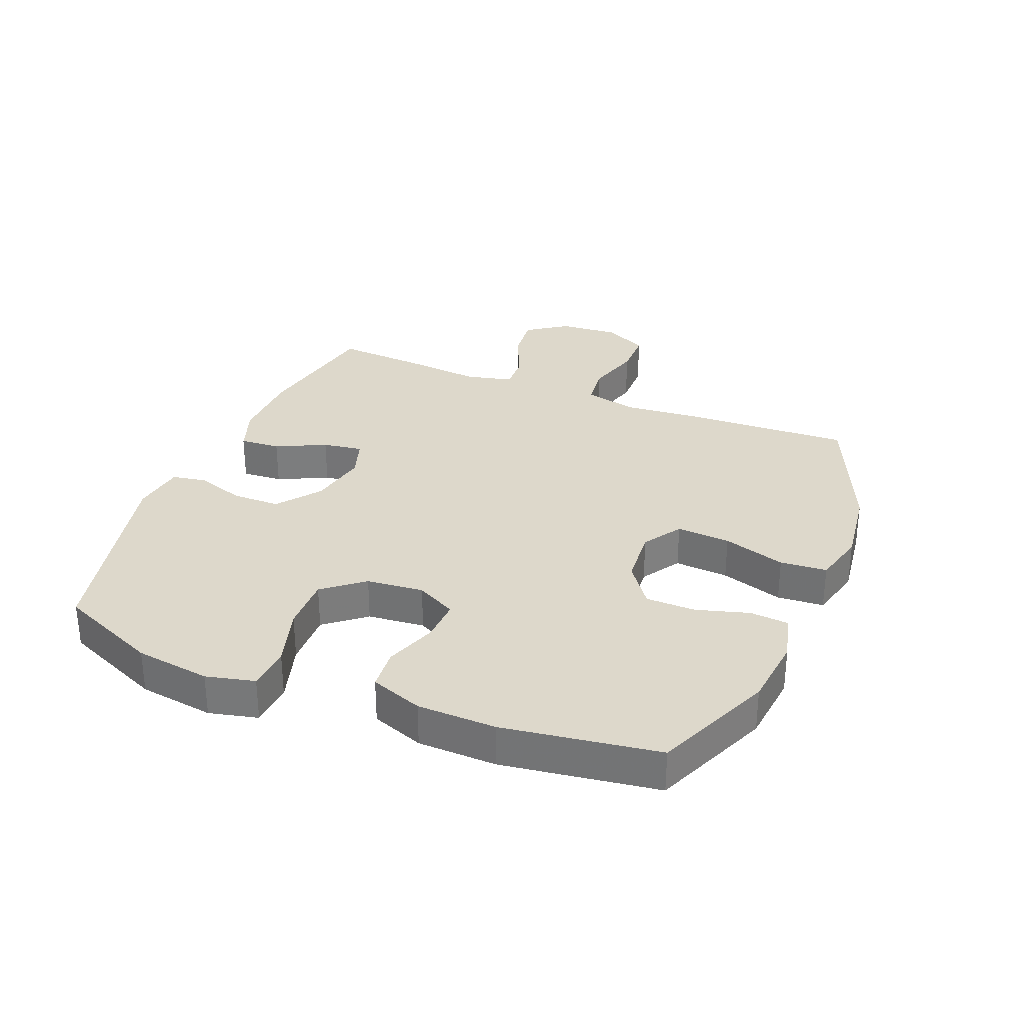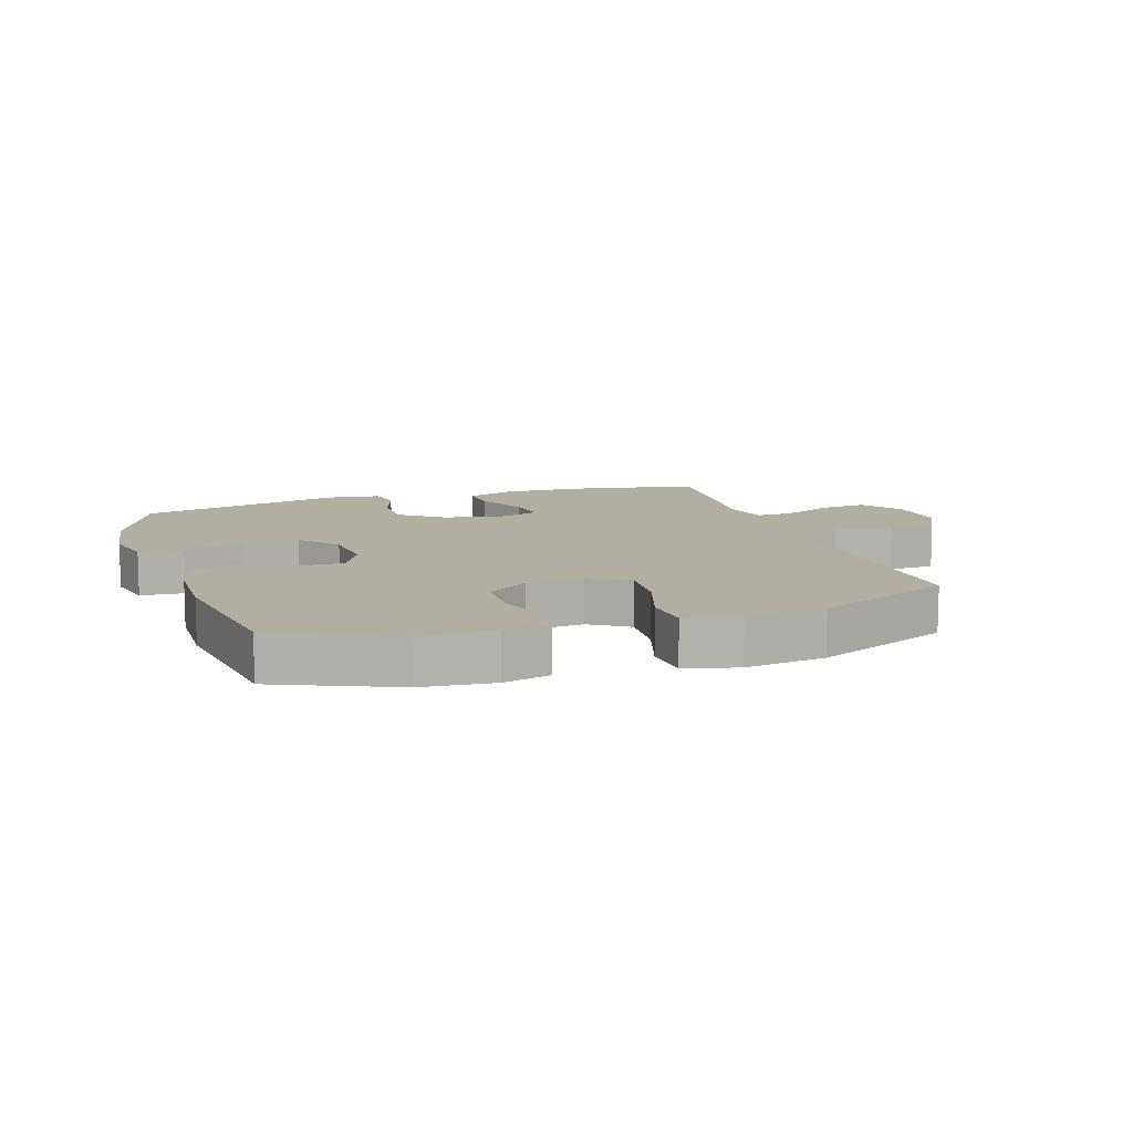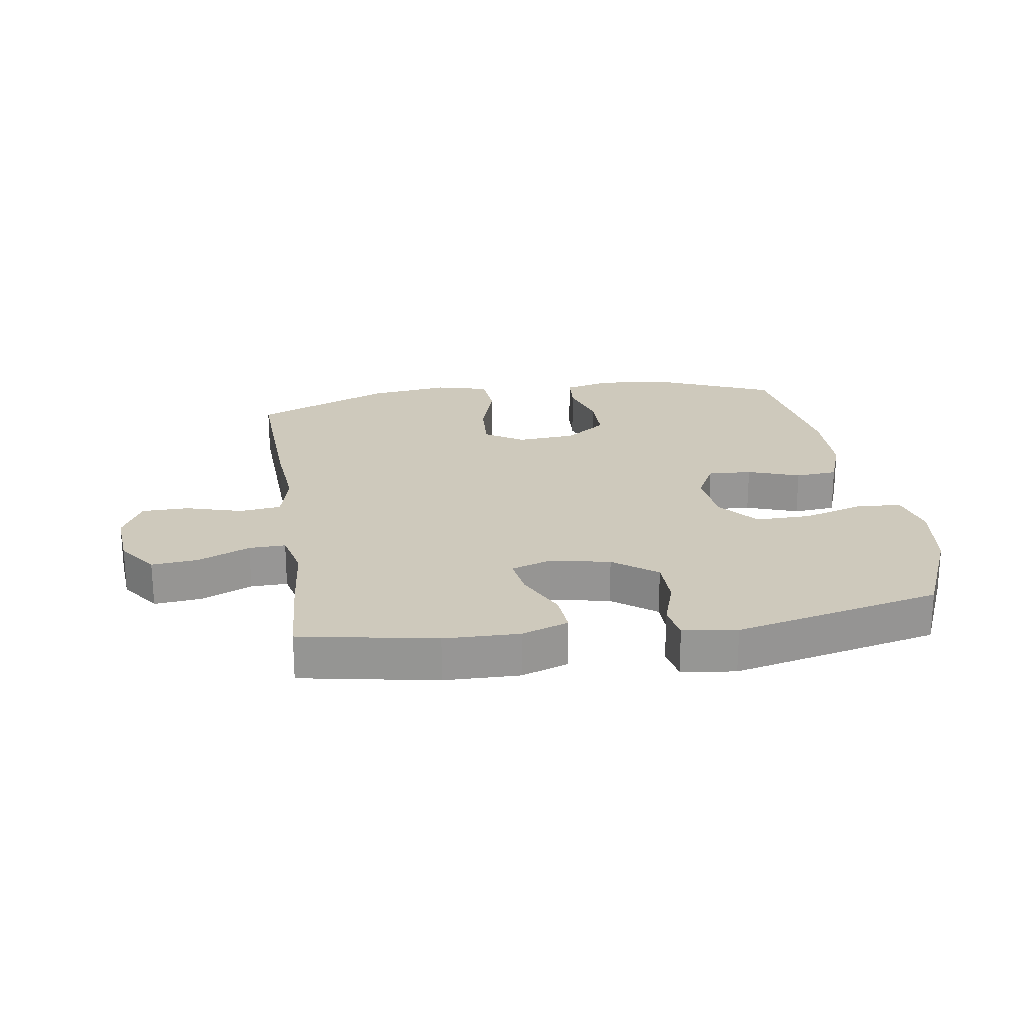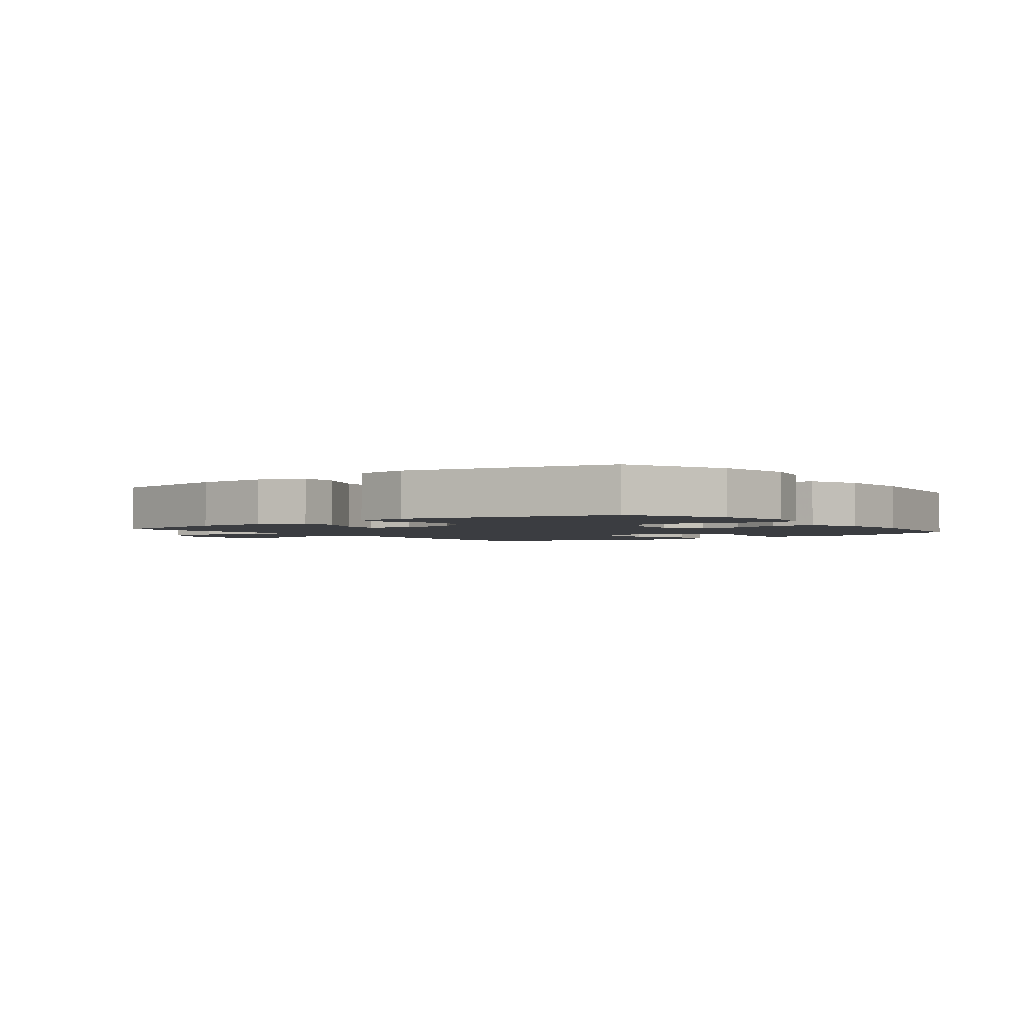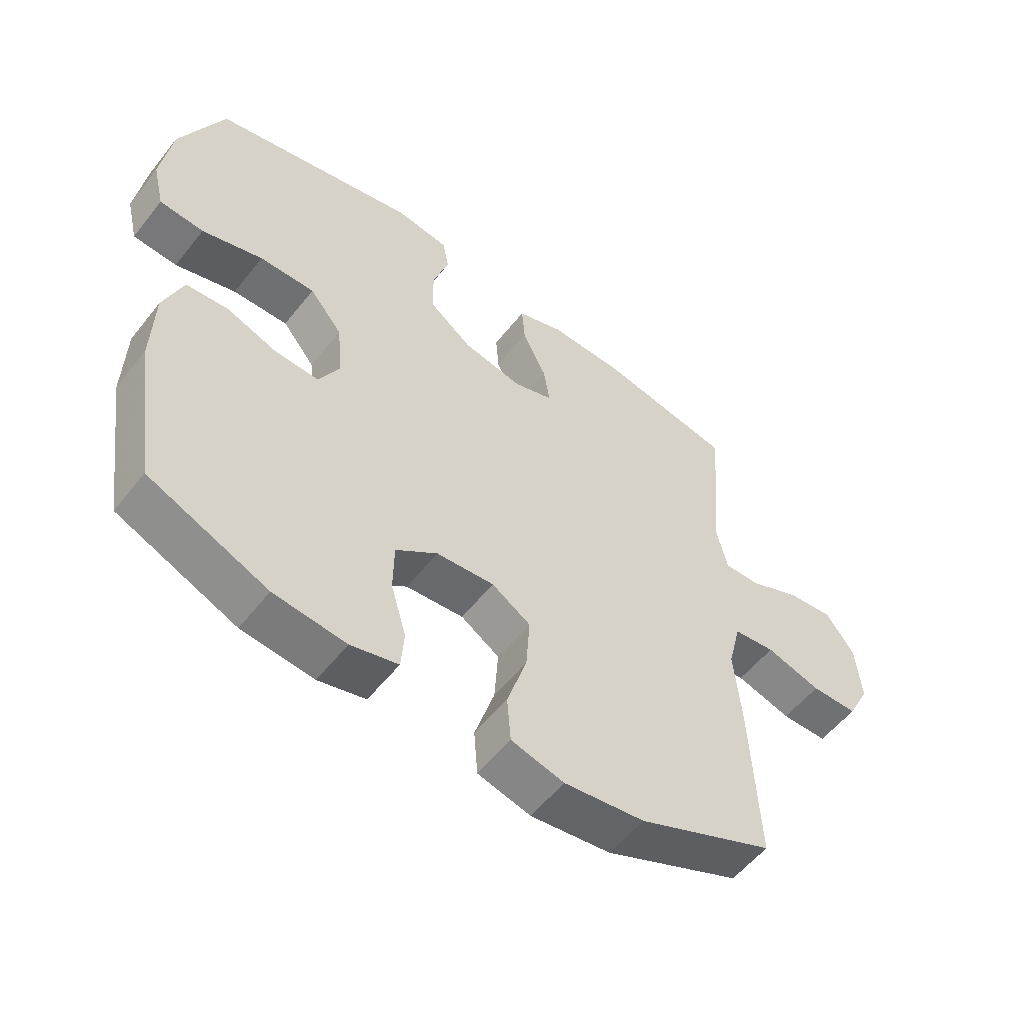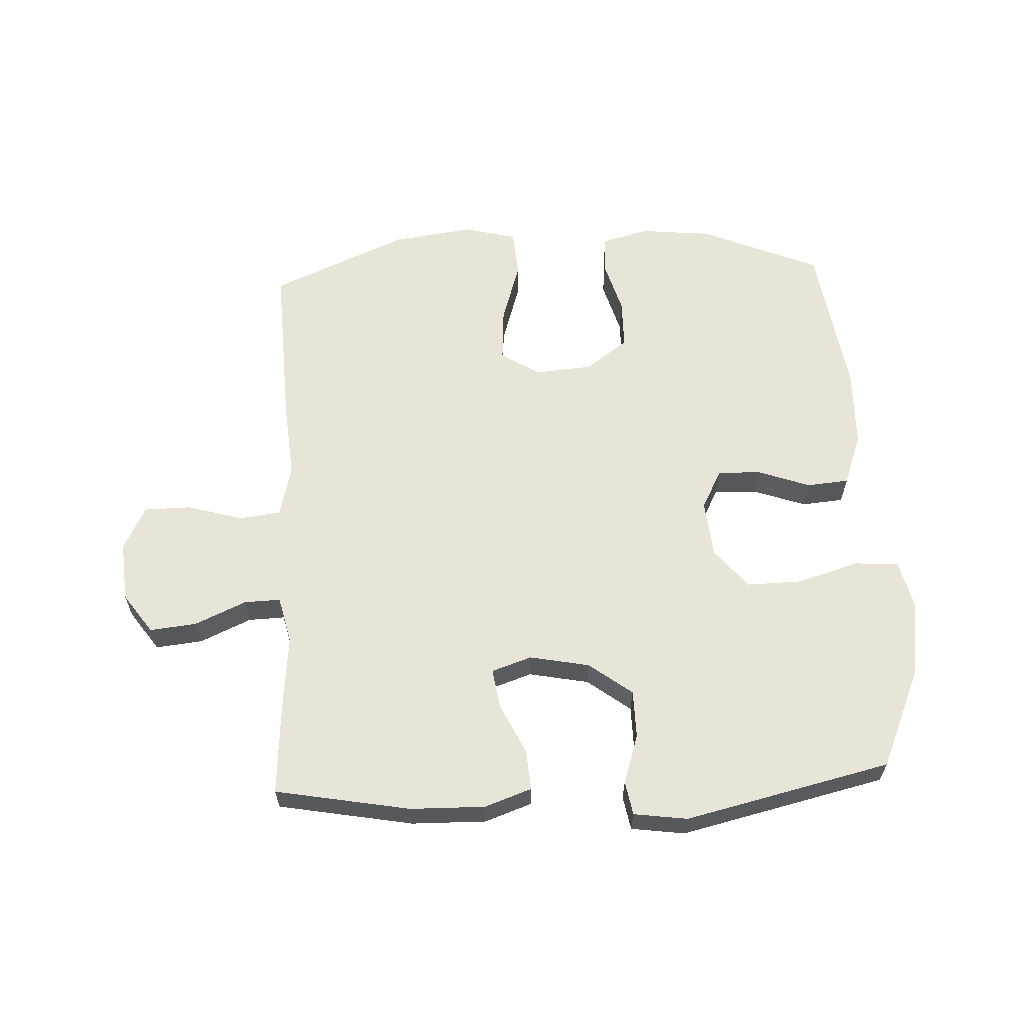
<metadata>
{"format":"obj","ext":"obj","renderer":"f3d","projection":"perspective","resolution":1024,"background":"white","views":[{"elev":31.3,"azim":112.1,"up":"+Y"},{"elev":10.8,"azim":161.8,"up":"+Y"},{"elev":22.4,"azim":-8.6,"up":"+Y"},{"elev":-2.3,"azim":37.7,"up":"+Y"},{"elev":-55.5,"azim":142.3,"up":"+Z"},{"elev":61.4,"azim":-2.7,"up":"+Y"}]}
</metadata>
<code>
v -0.5 0.07 -0.5
v -0.488 0.07 -0.229
v -0.477 0.07 -0.102
v -0.498 0.07 -0.017
v -0.566 0.07 -0.009
v -0.656 0.07 -0.035
v -0.732 0.07 -0.034
v -0.768 0.07 0.037
v -0.76 0.07 0.135
v -0.714 0.07 0.2
v -0.638 0.07 0.192
v -0.555 0.07 0.155
v -0.496 0.07 0.153
v -0.478 0.07 0.229
v -0.49 0.07 0.352
v -0.5 0.07 0.5
v -0.281 0.07 0.54
v -0.16 0.07 0.542
v -0.084 0.07 0.515
v -0.089 0.07 0.449
v -0.128 0.07 0.368
v -0.138 0.07 0.303
v -0.073 0.07 0.281
v 0.024 0.07 0.3
v 0.094 0.07 0.353
v 0.095 0.07 0.431
v 0.069 0.07 0.511
v 0.079 0.07 0.566
v 0.166 0.07 0.578
v 0.5 0.07 0.5
v 0.571 0.07 0.336
v 0.588 0.07 0.214
v 0.569 0.07 0.135
v 0.497 0.07 0.13
v 0.398 0.07 0.16
v 0.308 0.07 0.162
v 0.255 0.07 0.097
v 0.246 0.07 0.004
v 0.28 0.07 -0.061
v 0.351 0.07 -0.058
v 0.435 0.07 -0.028
v 0.503 0.07 -0.034
v 0.534 0.07 -0.119
v 0.537 0.07 -0.247
v 0.5 0.07 -0.5
v 0.307 0.07 -0.582
v 0.19 0.07 -0.594
v 0.113 0.07 -0.574
v 0.108 0.07 -0.511
v 0.133 0.07 -0.425
v 0.132 0.07 -0.344
v 0.064 0.07 -0.294
v -0.03 0.07 -0.286
v -0.093 0.07 -0.326
v -0.087 0.07 -0.414
v -0.055 0.07 -0.516
v -0.061 0.07 -0.592
v -0.147 0.07 -0.614
v -0.278 0.07 -0.596
v -0.5 0 -0.5
v -0.488 0 -0.229
v -0.477 0 -0.102
v -0.498 0 -0.017
v -0.566 0 -0.009
v -0.656 0 -0.035
v -0.732 0 -0.034
v -0.768 0 0.037
v -0.76 0 0.135
v -0.714 0 0.2
v -0.638 0 0.192
v -0.555 0 0.155
v -0.496 0 0.153
v -0.478 0 0.229
v -0.49 0 0.352
v -0.5 0 0.5
v -0.281 0 0.54
v -0.16 0 0.542
v -0.084 0 0.515
v -0.089 0 0.449
v -0.128 0 0.368
v -0.138 0 0.303
v -0.073 0 0.281
v 0.024 0 0.3
v 0.094 0 0.353
v 0.095 0 0.431
v 0.069 0 0.511
v 0.079 0 0.566
v 0.166 0 0.578
v 0.5 0 0.5
v 0.571 0 0.336
v 0.588 0 0.214
v 0.569 0 0.135
v 0.497 0 0.13
v 0.398 0 0.16
v 0.308 0 0.162
v 0.255 0 0.097
v 0.246 0 0.004
v 0.28 0 -0.061
v 0.351 0 -0.058
v 0.435 0 -0.028
v 0.503 0 -0.034
v 0.534 0 -0.119
v 0.537 0 -0.247
v 0.5 0 -0.5
v 0.307 0 -0.582
v 0.19 0 -0.594
v 0.113 0 -0.574
v 0.108 0 -0.511
v 0.133 0 -0.425
v 0.132 0 -0.344
v 0.064 0 -0.294
v -0.03 0 -0.286
v -0.093 0 -0.326
v -0.087 0 -0.414
v -0.055 0 -0.516
v -0.061 0 -0.592
v -0.147 0 -0.614
v -0.278 0 -0.596
f 55 56 57 58
f 54 55 58 59
f 47 48 49 50
f 47 50 51
f 46 47 51
f 45 46 51
f 44 45 51 52
f 40 41 42 43
f 39 40 43 44
f 32 33 34 35
f 32 35 36
f 31 32 36
f 30 31 36
f 29 30 36 37
f 26 27 28 29
f 25 26 29 37
f 18 19 20 21
f 18 21 22
f 17 18 22
f 14 15 16 17
f 13 14 17 22
f 9 10 11 12
f 9 12 13
f 8 9 13
f 5 6 7 8
f 4 5 8 13
f 3 4 13 22
f 54 59 1 2
f 53 54 2 3
f 39 44 52 53
f 38 39 53 3
f 24 25 37 38
f 23 24 38 3
f 3 22 23
f 117 116 115 114
f 118 117 114 113
f 109 108 107 106
f 110 109 106
f 110 106 105
f 110 105 104
f 111 110 104 103
f 102 101 100 99
f 103 102 99 98
f 94 93 92 91
f 95 94 91
f 95 91 90
f 95 90 89
f 96 95 89 88
f 88 87 86 85
f 96 88 85 84
f 80 79 78 77
f 81 80 77
f 81 77 76
f 76 75 74 73
f 81 76 73 72
f 71 70 69 68
f 72 71 68
f 72 68 67
f 67 66 65 64
f 72 67 64 63
f 81 72 63 62
f 61 60 118 113
f 62 61 113 112
f 112 111 103 98
f 62 112 98 97
f 97 96 84 83
f 62 97 83 82
f 82 81 62
f 1 60 61 2
f 2 61 62 3
f 3 62 63 4
f 4 63 64 5
f 5 64 65 6
f 6 65 66 7
f 7 66 67 8
f 8 67 68 9
f 9 68 69 10
f 10 69 70 11
f 11 70 71 12
f 12 71 72 13
f 13 72 73 14
f 14 73 74 15
f 15 74 75 16
f 16 75 76 17
f 17 76 77 18
f 18 77 78 19
f 19 78 79 20
f 20 79 80 21
f 21 80 81 22
f 22 81 82 23
f 23 82 83 24
f 24 83 84 25
f 25 84 85 26
f 26 85 86 27
f 27 86 87 28
f 28 87 88 29
f 29 88 89 30
f 30 89 90 31
f 31 90 91 32
f 32 91 92 33
f 33 92 93 34
f 34 93 94 35
f 35 94 95 36
f 36 95 96 37
f 37 96 97 38
f 38 97 98 39
f 39 98 99 40
f 40 99 100 41
f 41 100 101 42
f 42 101 102 43
f 43 102 103 44
f 44 103 104 45
f 45 104 105 46
f 46 105 106 47
f 47 106 107 48
f 48 107 108 49
f 49 108 109 50
f 50 109 110 51
f 51 110 111 52
f 52 111 112 53
f 53 112 113 54
f 54 113 114 55
f 55 114 115 56
f 56 115 116 57
f 57 116 117 58
f 58 117 118 59
f 59 118 60 1

</code>
